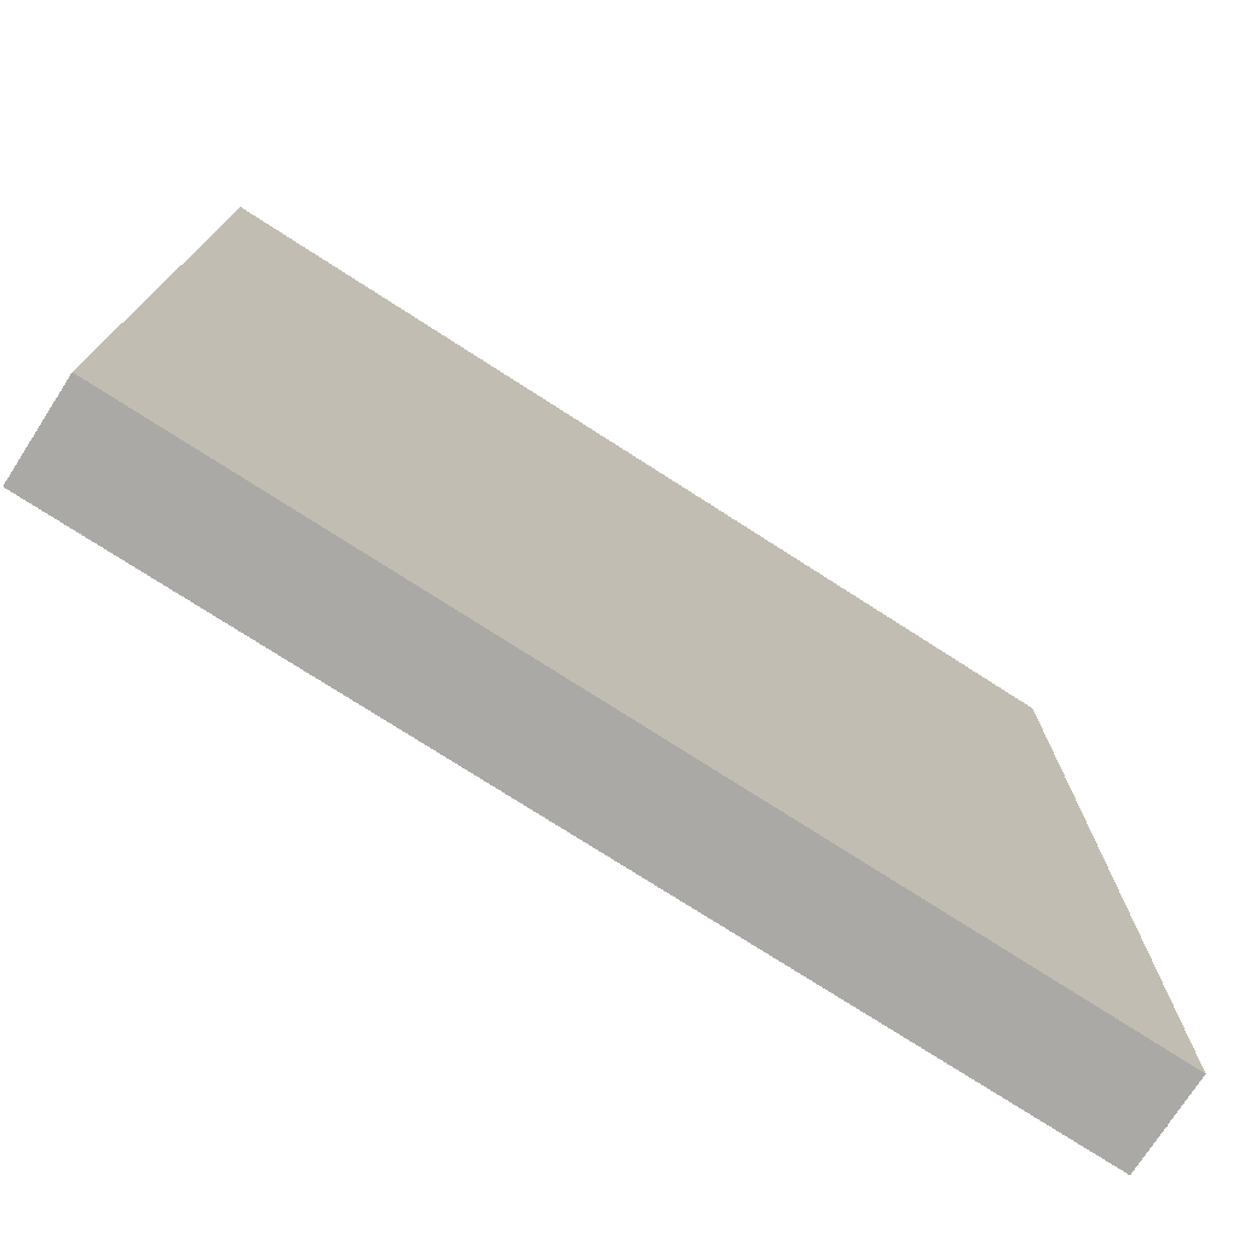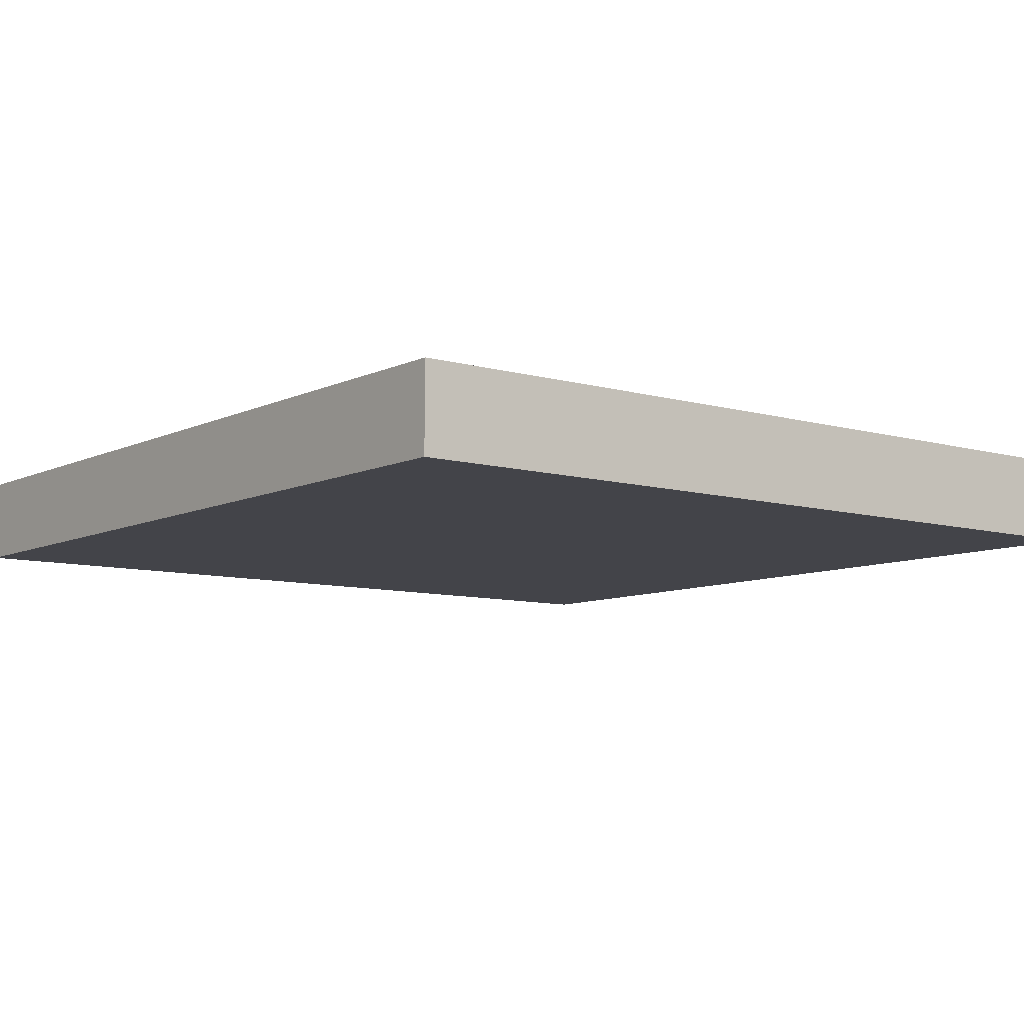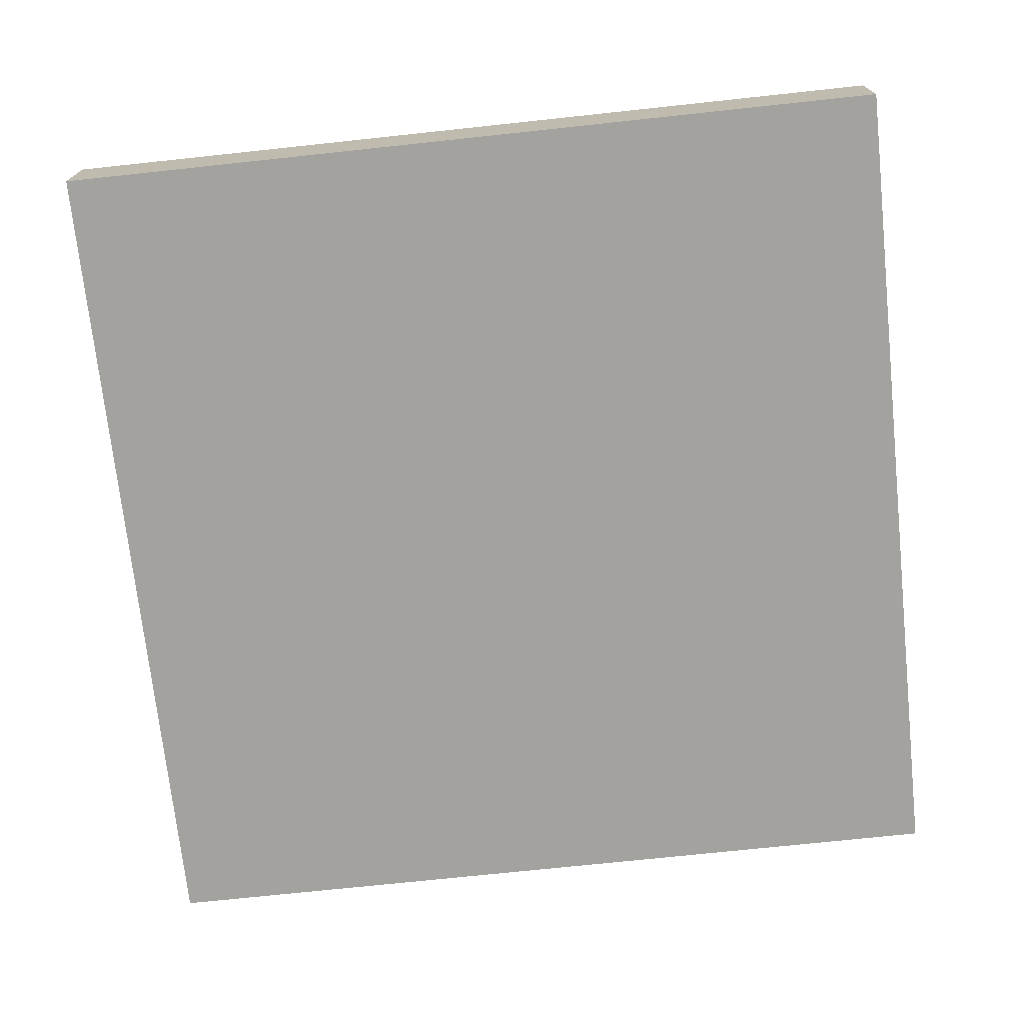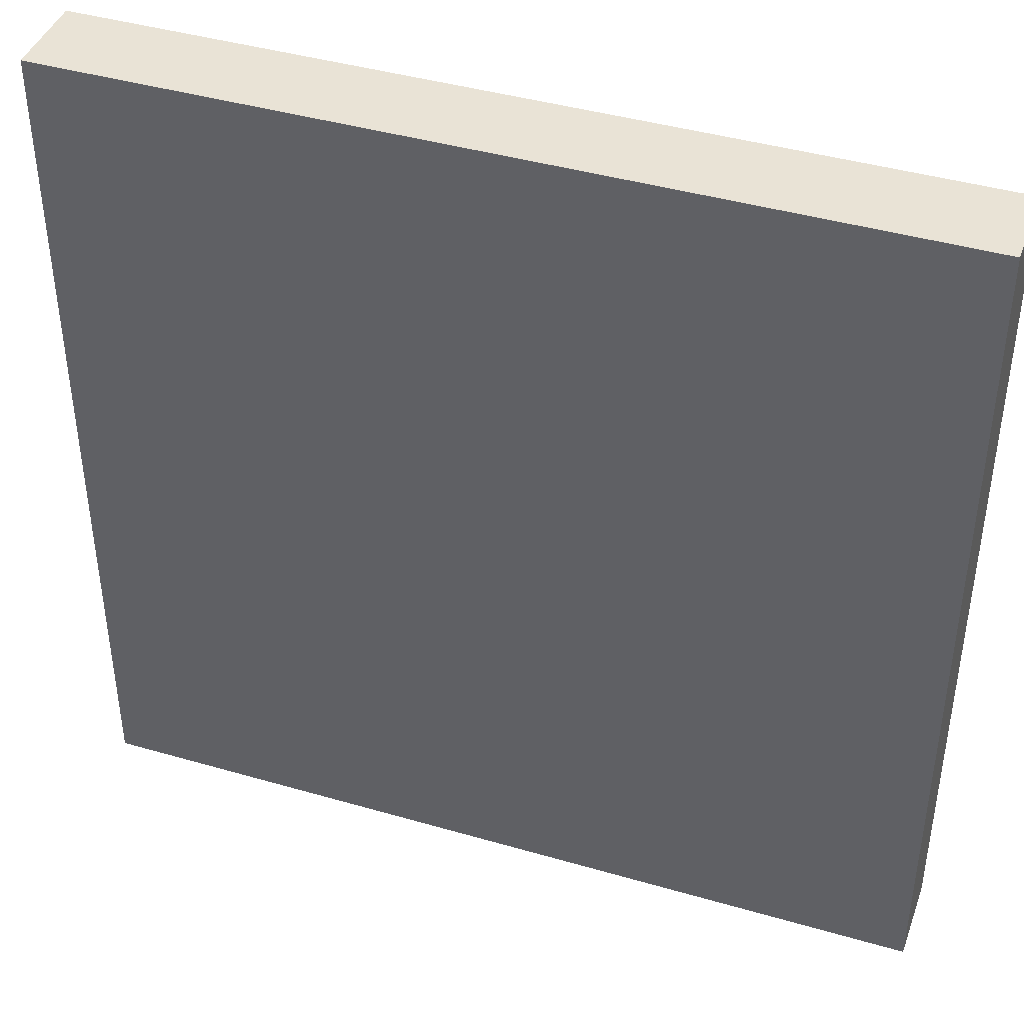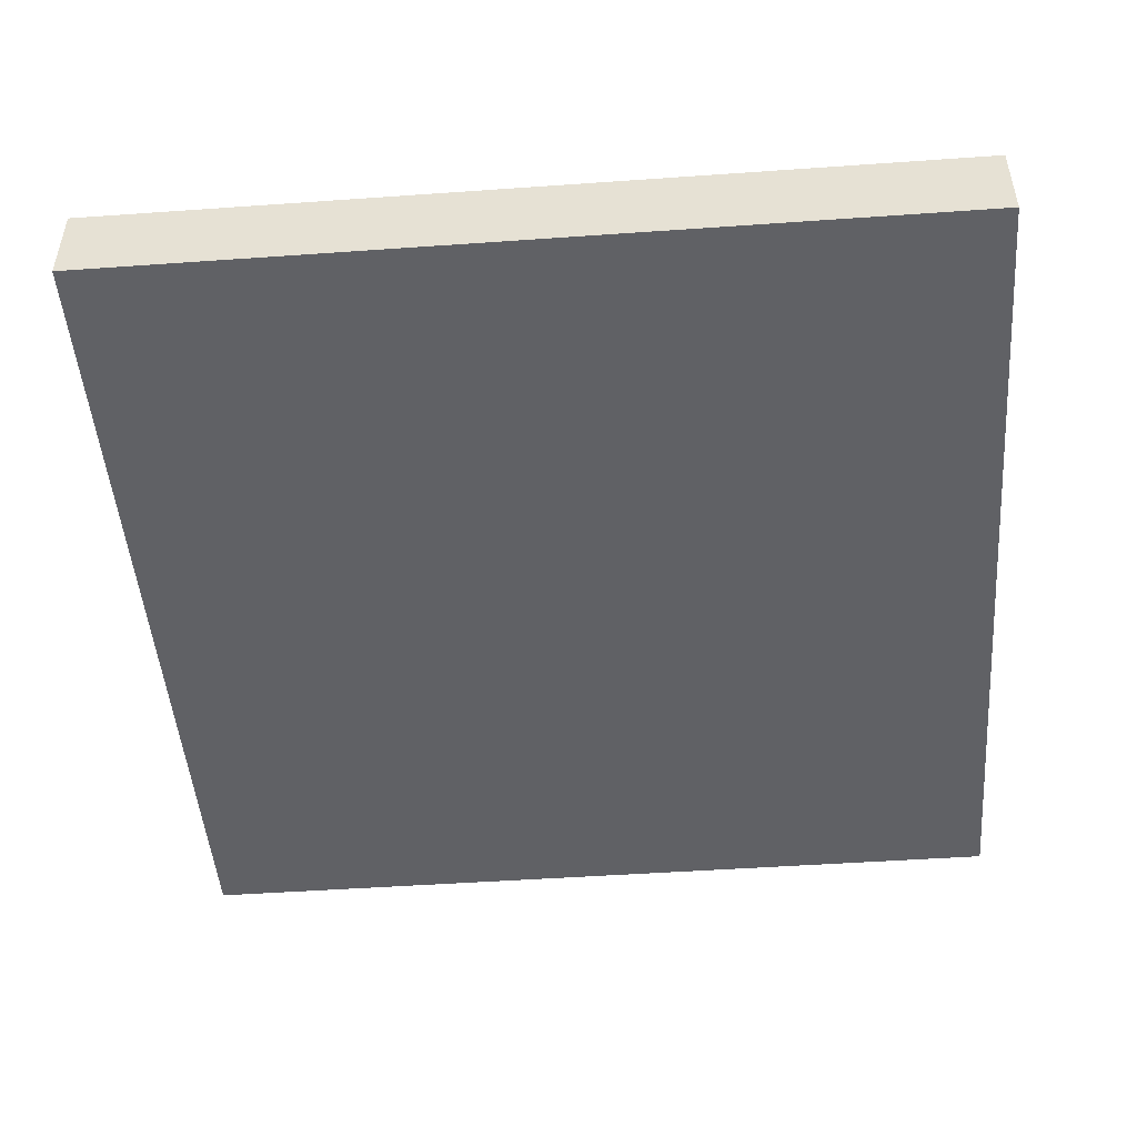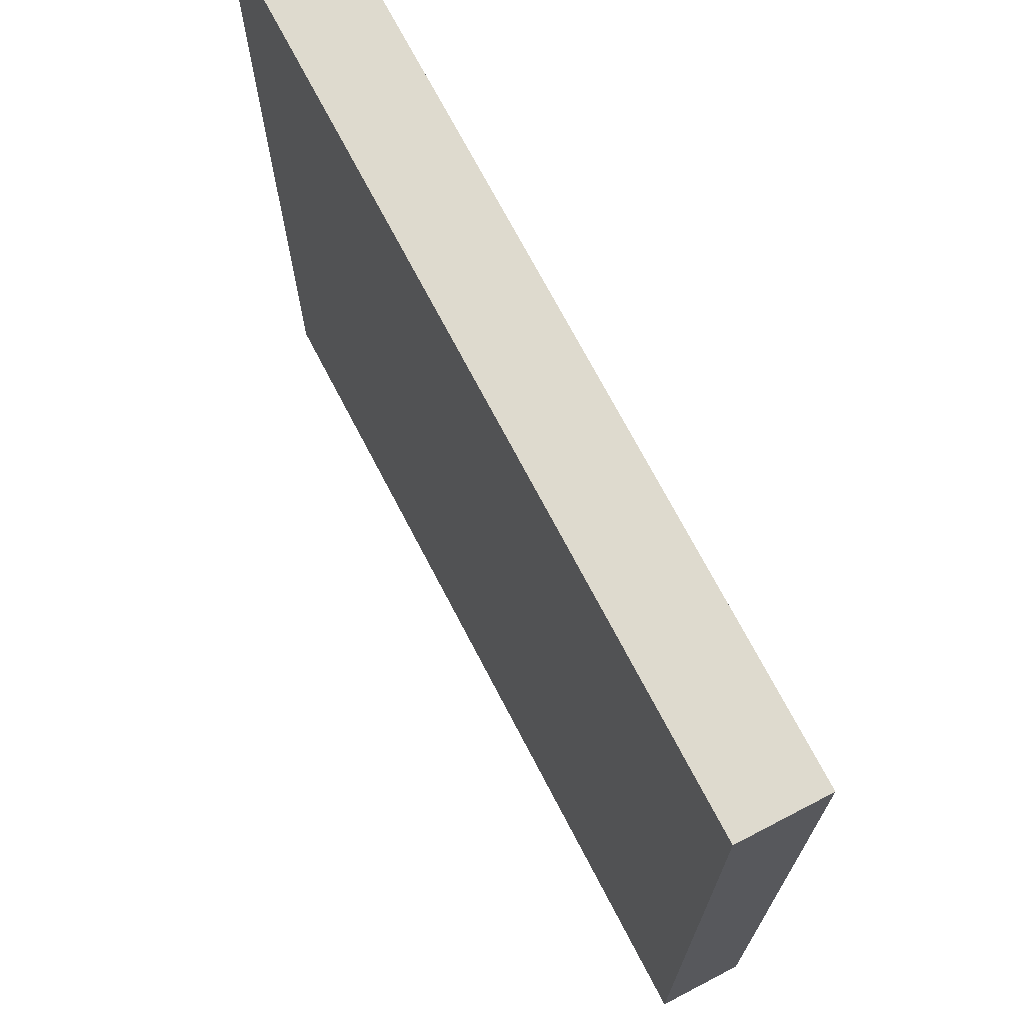
<metadata>
{"format":"obj","ext":"obj","renderer":"f3d","projection":"perspective","resolution":1024,"background":"white","views":[{"elev":-75.5,"azim":147.2,"up":"+Z"},{"elev":-8.5,"azim":142.0,"up":"+Y"},{"elev":-72.4,"azim":-83.9,"up":"+Y"},{"elev":42.2,"azim":-160.8,"up":"+Z"},{"elev":-48.3,"azim":-85.5,"up":"+Y"},{"elev":71.3,"azim":-117.5,"up":"+Z"}]}
</metadata>
<code>
o
v -0.5 0 0.5
v -0.5 0 -0.5
v -0.5 0.1 0.5
v -0.5 0.1 -0.5
v 0.5 0 0.5
v 0.5 0 -0.5
v 0.5 0.1 0.5
v 0.5 0.1 -0.5
v -0.5 0 0.5
v -0.5 0.1 0.5
v 0.5 0 0.5
v 0.5 0.1 0.5
v -0.5 0 -0.5
v -0.5 0.1 -0.5
v 0.5 0 -0.5
v 0.5 0.1 -0.5
v -0.5 0 0.5
v 0.5 0 0.5
v -0.3 0 0.3
v -0.2 0 0.3
v 0.1 0 0.3
v 0.3 0 0.3
v -0.3 0 0.2
v -0.2 0 0.2
v 0.1 0 0.1
v 0.3 0 0.1
v 0 0 0
v 0.1 0 0
v -0.3 0 -0.1
v -0.1 0 -0.1
v 0 0 -0.1
v 0.1 0 -0.1
v 0.1 0 -0.2
v 0.3 0 -0.2
v -0.3 0 -0.3
v -0.1 0 -0.3
v 0.1 0 -0.4
v 0.3 0 -0.4
v -0.5 0 -0.5
v 0.5 0 -0.5
v -0.5 0.1 0.5
v 0.5 0.1 0.5
v -0.3 0.1 0.3
v -0.2 0.1 0.3
v 0.1 0.1 0.3
v 0.3 0.1 0.3
v -0.3 0.1 0.2
v -0.2 0.1 0.2
v 0.1 0.1 0.1
v 0.3 0.1 0.1
v 0 0.1 0
v 0.1 0.1 0
v -0.3 0.1 -0.1
v -0.1 0.1 -0.1
v 0 0.1 -0.1
v 0.1 0.1 -0.1
v 0.1 0.1 -0.2
v 0.3 0.1 -0.2
v -0.3 0.1 -0.3
v -0.1 0.1 -0.3
v 0.1 0.1 -0.4
v 0.3 0.1 -0.4
v -0.5 0.1 -0.5
v 0.5 0.1 -0.5
f 3 2 1
f 4 2 3
f 5 6 7
f 7 6 8
f 11 10 9
f 12 10 11
f 13 14 15
f 15 14 16
f 19 18 17
f 20 18 19
f 21 18 20
f 22 18 21
f 23 19 17
f 23 20 19
f 24 21 20
f 24 20 23
f 25 22 21
f 25 21 24
f 25 24 23
f 26 18 22
f 26 22 25
f 27 25 23
f 27 26 25
f 28 26 27
f 29 23 17
f 29 27 23
f 30 27 29
f 31 28 27
f 31 27 30
f 32 26 28
f 32 28 31
f 33 31 30
f 33 26 32
f 33 32 31
f 34 18 26
f 34 26 33
f 35 29 17
f 35 30 29
f 36 33 30
f 36 30 35
f 37 34 33
f 37 33 36
f 37 36 35
f 38 18 34
f 38 34 37
f 39 35 17
f 39 37 35
f 39 38 37
f 40 18 38
f 40 38 39
f 41 42 43
f 43 42 44
f 44 42 45
f 45 42 46
f 41 43 47
f 43 44 47
f 44 45 48
f 47 44 48
f 45 46 49
f 48 45 49
f 47 48 49
f 46 42 50
f 49 46 50
f 47 49 51
f 49 50 51
f 51 50 52
f 41 47 53
f 47 51 53
f 53 51 54
f 51 52 55
f 54 51 55
f 52 50 56
f 55 52 56
f 54 55 57
f 56 50 57
f 55 56 57
f 50 42 58
f 57 50 58
f 41 53 59
f 53 54 59
f 54 57 60
f 59 54 60
f 57 58 61
f 60 57 61
f 59 60 61
f 58 42 62
f 61 58 62
f 41 59 63
f 59 61 63
f 61 62 63
f 62 42 64
f 63 62 64

</code>
